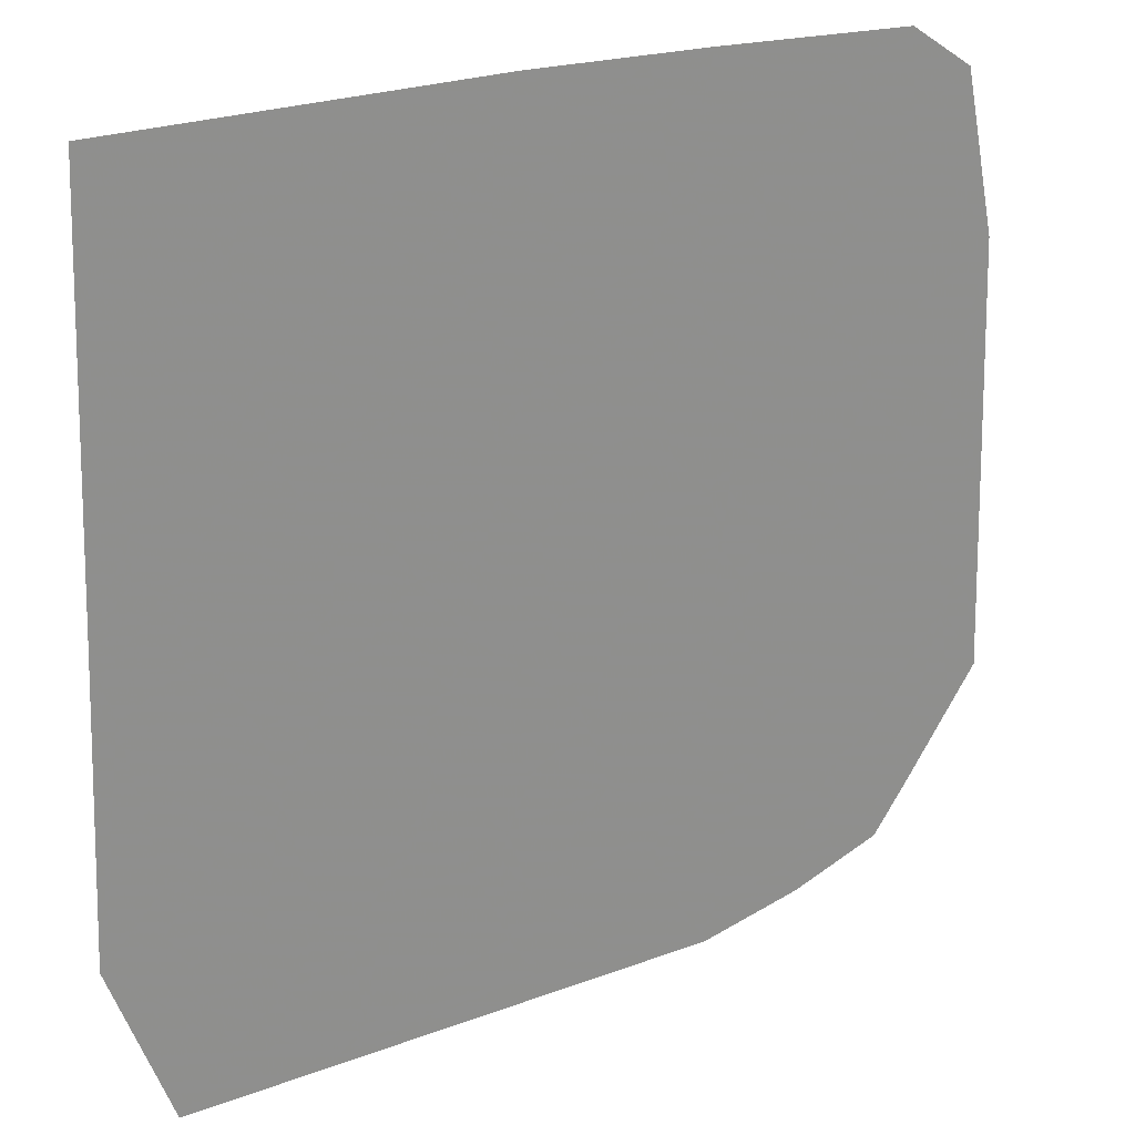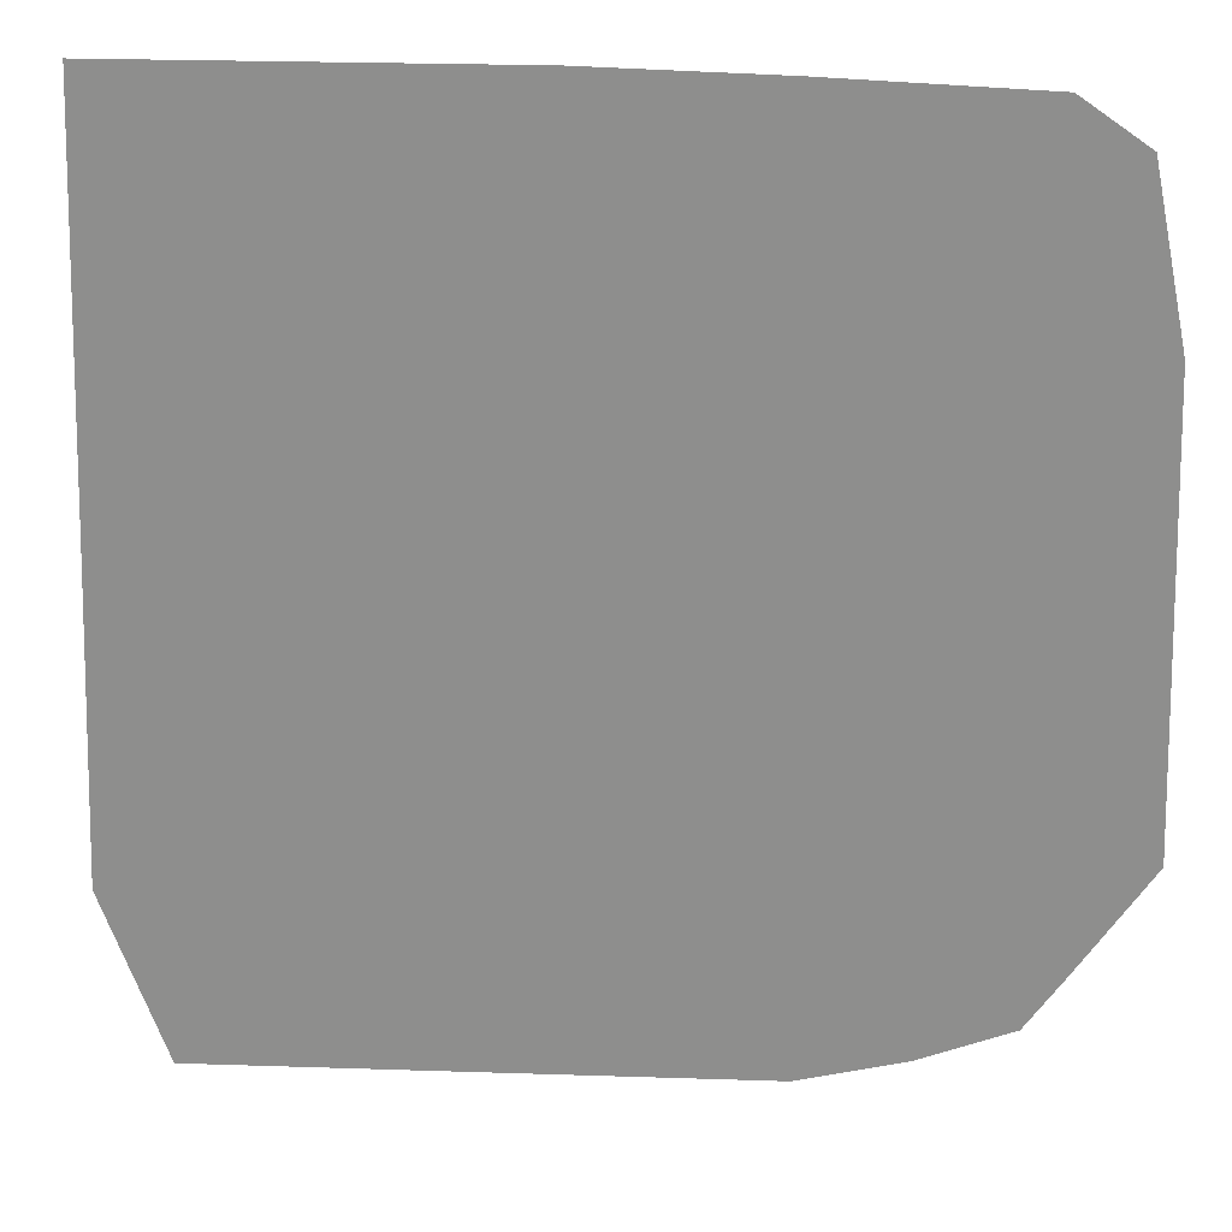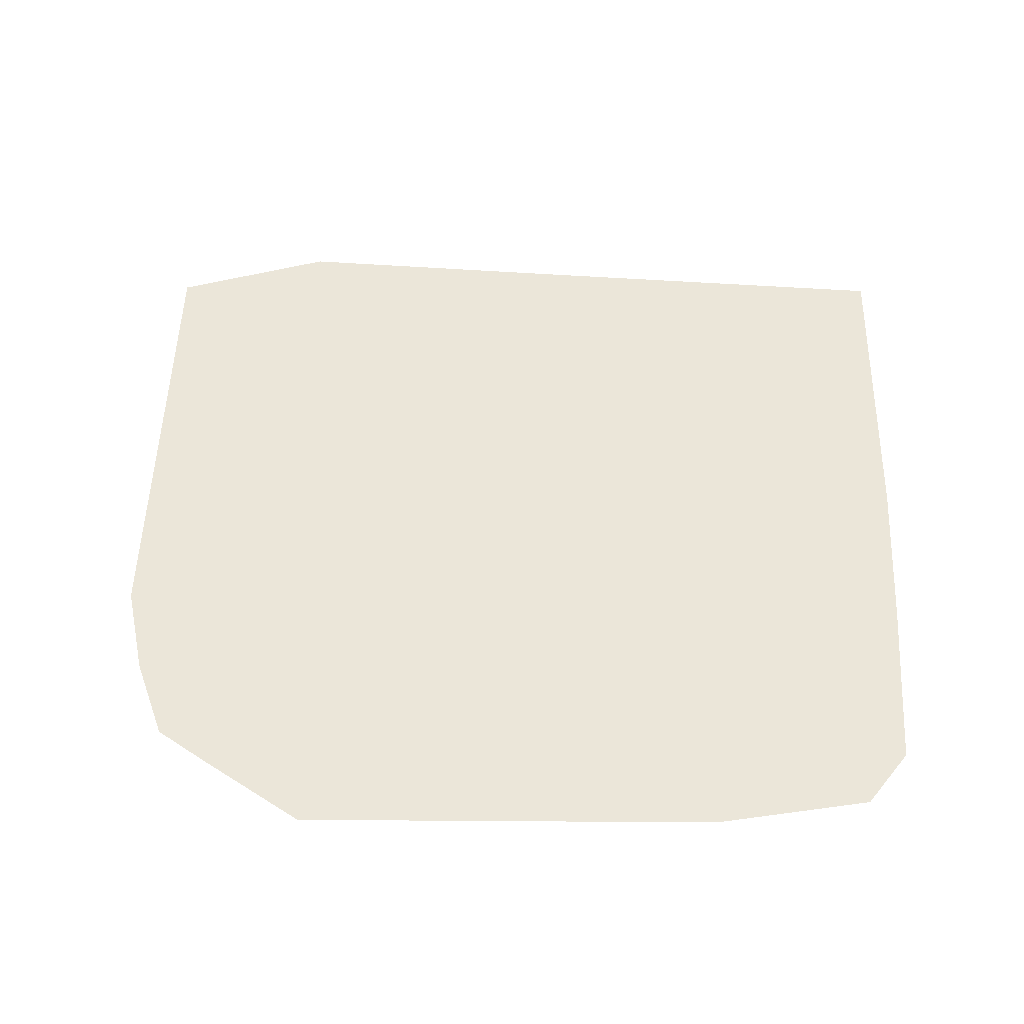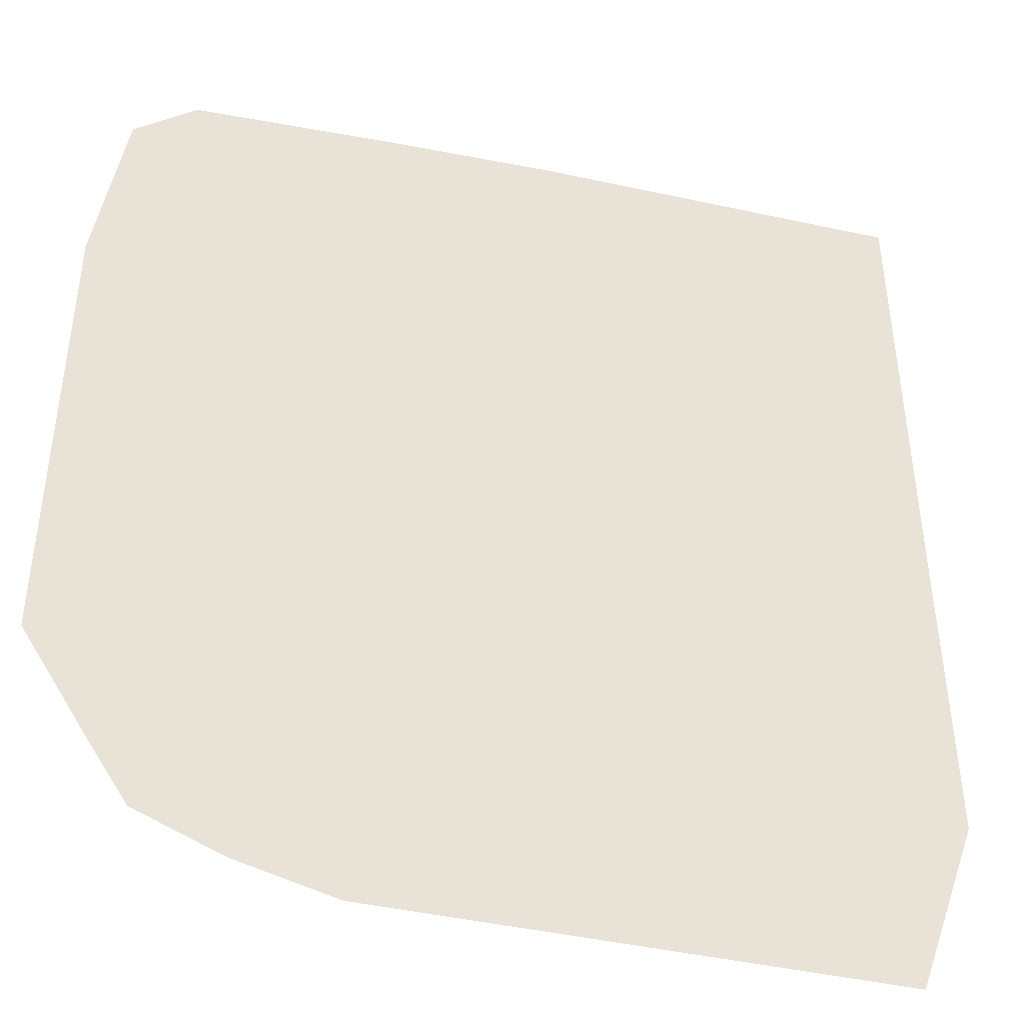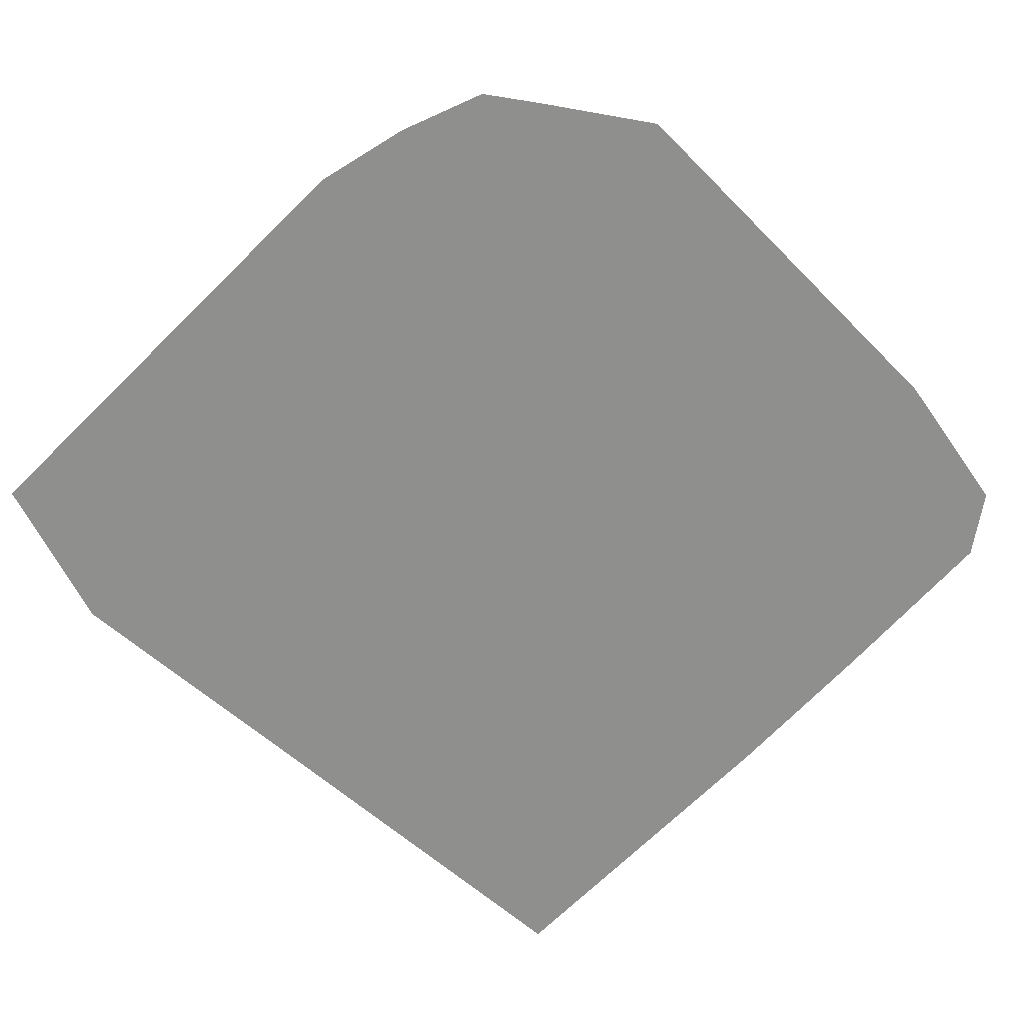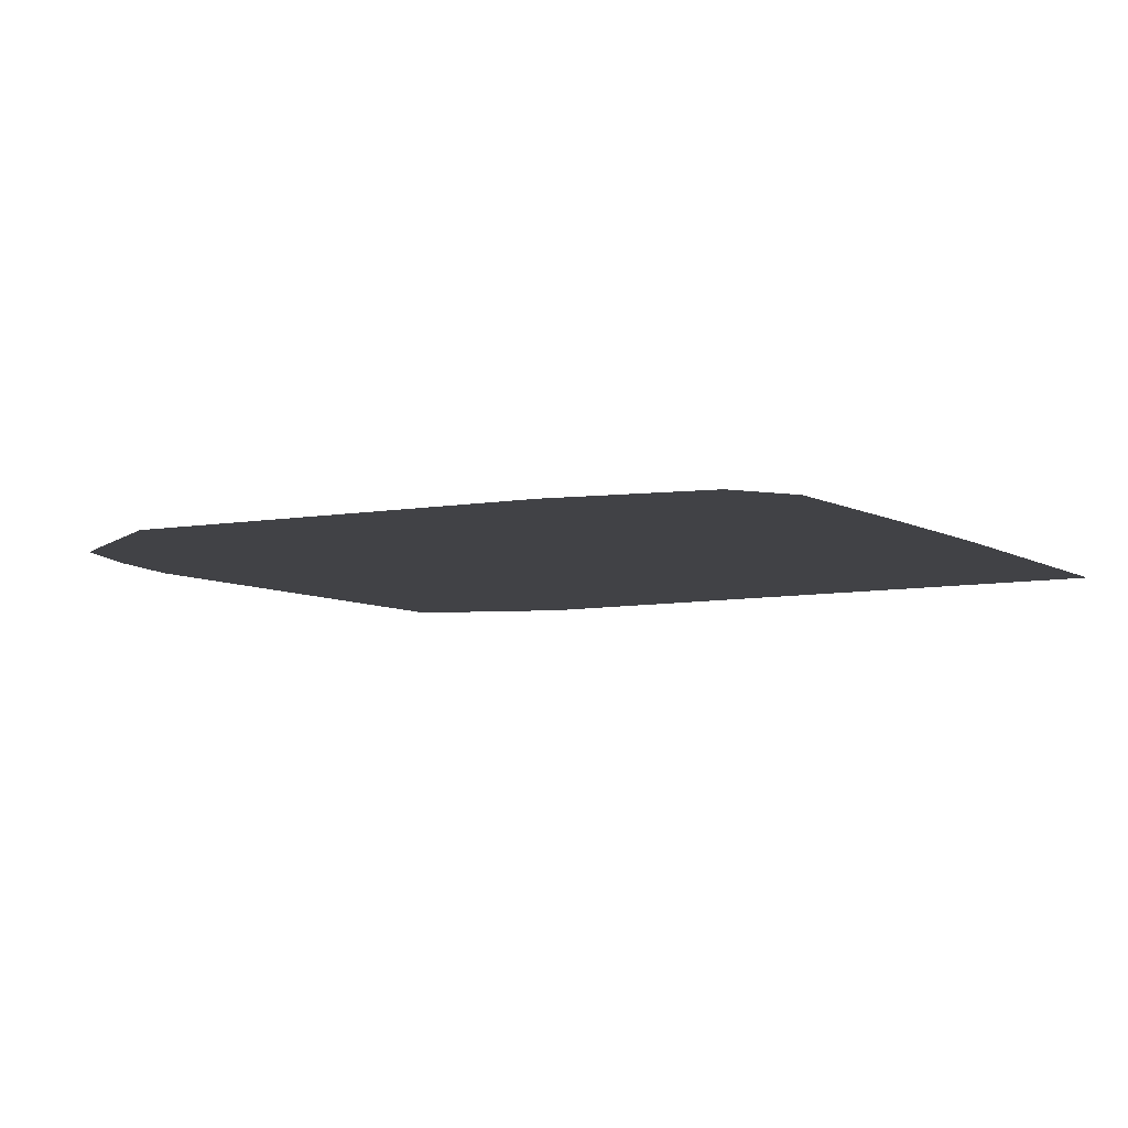
<metadata>
{"format":"obj","ext":"obj","renderer":"f3d","projection":"perspective","resolution":1024,"background":"white","views":[{"elev":25.2,"azim":-28.6,"up":"+Y"},{"elev":24.3,"azim":5.9,"up":"+Y"},{"elev":46.8,"azim":92.5,"up":"+Z"},{"elev":-34.0,"azim":163.9,"up":"+Y"},{"elev":-65.3,"azim":46.7,"up":"+Z"},{"elev":-6.6,"azim":120.7,"up":"+Z"}]}
</metadata>
<code>
v 17.89 174.7 0
v 204.6 162.2 0
v 12.73 261 0
v 21.43 79.43 0
v 156.5 95.42 0
v 29.02 35.76 0
v 245.4 281.9 0
v 245.3 193.7 0
v 216.7 143.8 0
v 44.96 191.8 0
v 197.9 163.4 0
v 155.6 194.2 0
v 291.9 163.2 0
v 194.7 216.3 0
v 240.1 156.7 0
v 136.1 298.1 0
v 129.7 65.6 0
v 247.6 31.74 0
v 25.04 32.91 0
v 39.95 19.08 0
v 52.02 121.4 0
v 117.3 134.5 0
v 249.4 109.7 0
v 241 229.1 0
v 18.14 188.4 0
v 119.8 231.6 0
v 158.1 279.9 0
v 125 291.8 0
v 197.1 57.61 0
v 188.4 41.66 0
v 87.6 208.9 0
v 129.5 28.15 0
v 4.646 157.6 0
v 295.2 159.1 0
v 50.15 258.3 0
v 31.86 145.5 0
v 111.7 118 0
v 59.44 201.4 0
v 146.9 222.4 0
v 101.8 156 0
v 285.5 104.3 0
v 276.1 45 0
v 15.8 175.8 0
v 221.4 78.64 0
v 80.74 13.34 0
v 126.9 226.5 0
v 164.4 72.84 0
v 282.8 132.7 0
v 125.3 206.3 0
v 294.9 107.8 0
v 90.44 220.9 0
v 210.3 118.4 0
v 199.9 205 0
v 161.7 211.2 0
v 209.4 132.7 0
v 200 5.873 0
v 53.44 99.26 0
v 38.4 127.3 0
v 299.7 81.08 0
v 51.34 59.12 0
v 9.78 246.5 0
v 168.4 129 0
v 264.6 266.3 0
v 200.8 117.4 0
v 57.13 230.7 0
v 110.7 119 0
v 138.2 242.6 0
v 294.5 226.5 0
v 46.92 113.2 0
v 256.7 64.81 0
v 193.4 237.1 0
v 112.9 284.8 0
v 57.28 98.27 0
v 128.5 201.4 0
v 144.6 131.6 0
v 36.18 250.1 0
v 176.9 230.7 0
v 67.86 50.18 0
v 115.4 258.6 0
v 174.9 297 0
v 75.54 154.3 0
v 87.13 265.3 0
v 185.1 176.4 0
v 79.58 46.43 0
v 247.3 59.96 0
v 294.8 122.1 0
v 219.1 224.6 0
v 103.2 247.7 0
v 175.2 237 0
v 32.33 95.56 0
v 271.9 160.2 0
v 263.9 26.99 0
v 245.3 33.51 0
v 78.22 40.89 0
v 178.3 203.6 0
v 6.754 148.6 0
v 127.6 56.91 0
v 93.82 148.5 0
v 48.45 44.28 0
v 53.63 16.49 0
v 126.9 255.2 0
v 28.27 168.2 0
v 179.6 278.9 0
v 141.3 209 0
v 208.8 174.8 0
v 210 244.6 0
v 191.6 263.7 0
v 10.08 296.7 0
v 20.64 0.1567 0
v 95.88 259.6 0
v 159.3 183.8 0
v 196.3 297 0
v 122.3 158.3 0
v 246 143.9 0
v 215.5 240.4 0
v 290.6 68.35 0
v 159.4 149.4 0
v 97.54 270.3 0
v 31.69 172.4 0
v 183.3 253.6 0
v 233.6 221.6 0
v 127 175.8 0
v 27.25 74.02 0
v 79.94 199.9 0
v 46.1 25.04 0
v 84.3 187.8 0
v 132 198.3 0
v 158.1 218.9 0
v 137.2 267.2 0
v 262.6 294.7 0
v 155.4 230.7 0
v 283.1 174.4 0
v 191.3 278.5 0
v 287.3 174 0
v 72.21 5.095 0
v 202.8 36.26 0
v 86.72 258.8 0
v 201.5 145.3 0
v 208.5 253.5 0
v 20.4 62.82 0
v 76.44 165.7 0
v 67.21 189 0
v 200.3 9.597 0
v 253.3 184.4 0
v 103.3 108.7 0
v 234.2 14.86 0
v 202.6 146.9 0
v 2.015 57.75 0
v 180.7 36.93 0
v 116 61.65 0
v 274.8 43.95 0
v 0.3453 56.72 0
v 138.7 12.8 0
v 127.3 190.6 0
v 138.3 84.56 0
v 231 161.6 0
v 96.74 208.5 0
v 235.4 149.7 0
v 141.4 160.7 0
v 10.73 133.6 0
v 52.76 37.18 0
v 216.5 147.1 0
v 142 255.9 0
v 45.82 262.2 0
v 102.3 81.09 0
v 182.2 62.54 0
v 57.52 169.5 0
v 221.5 192.1 0
v 72.85 125.1 0
v 275.2 61.79 0
v 80.72 284.4 0
v 229.7 24.62 0
v 56.6 31.71 0
v 86.25 42.61 0
v 27.33 49.94 0
v 172.9 186.3 0
v 205 172.1 0
v 164 15.62 0
v 127.7 279.4 0
v 193.3 218.6 0
v 194.3 221.4 0
v 203.7 19.02 0
v 190.7 258.1 0
v 283.6 280.3 0
v 62.68 295.3 0
v 212.8 257.7 0
v 70.87 235.7 0
v 35.82 154 0
v 182.2 53.28 0
v 135 119.6 0
v 137.6 40.18 0
v 198.6 9.267 0
v 231.1 281.7 0
v 105.1 90.39 0
v 198.6 88.66 0
v 124.8 99.88 0
v 252.6 140.1 0
v 249.9 194.5 0
v 76.93 7.568 0
v 184 252.7 0
f 78 60 99
f 19 175 148
f 148 175 140
f 175 19 6
f 6 99 175
f 175 99 60
f 175 60 123
f 175 123 140
f 125 99 6
f 125 6 20
f 173 161 125
f 173 125 100
f 173 100 45
f 173 45 94
f 173 94 78
f 173 78 161
f 161 78 99
f 99 125 161
f 20 100 125
f 84 78 94
f 174 94 45
f 174 45 32
f 174 32 150
f 174 150 165
f 174 165 84
f 84 94 174
f 47 191 189
f 189 191 149
f 191 47 17
f 191 17 97
f 97 32 191
f 178 191 153
f 153 191 32
f 191 178 149
f 97 150 32
f 150 97 17
f 194 145 73
f 194 73 165
f 165 73 78
f 165 78 84
f 194 165 17
f 194 17 155
f 17 165 150
f 194 155 196
f 190 196 5
f 5 196 155
f 196 190 37
f 196 37 145
f 196 145 194
f 155 17 47
f 155 47 5
f 190 5 75
f 190 75 22
f 190 22 37
f 145 37 66
f 169 21 73
f 169 73 145
f 169 145 66
f 169 66 98
f 169 98 81
f 169 81 21
f 78 73 60
f 73 57 60
f 90 123 57
f 57 123 60
f 123 90 4
f 140 123 4
f 73 21 69
f 73 69 57
f 69 58 90
f 160 90 58
f 160 58 36
f 160 36 96
f 102 33 96
f 102 96 36
f 148 140 4
f 160 96 152
f 160 152 148
f 160 148 4
f 152 109 19
f 152 19 148
f 152 96 33
f 4 90 160
f 90 57 69
f 21 58 69
f 98 66 22
f 98 22 40
f 40 141 98
f 98 141 81
f 66 37 22
f 75 5 62
f 64 52 55
f 138 62 64
f 138 64 55
f 62 5 64
f 47 195 5
f 5 195 64
f 195 47 166
f 195 166 29
f 195 29 44
f 195 44 52
f 195 52 64
f 147 2 11
f 147 11 138
f 138 9 147
f 162 2 147
f 162 147 9
f 9 138 55
f 138 11 117
f 138 117 62
f 122 113 159
f 159 113 75
f 159 75 117
f 159 117 111
f 159 111 122
f 75 62 117
f 83 117 11
f 117 83 111
f 111 83 176
f 83 95 176
f 176 95 12
f 176 12 111
f 12 154 111
f 111 154 122
f 127 154 12
f 127 12 104
f 127 104 74
f 154 127 74
f 126 40 122
f 154 74 49
f 154 157 126
f 126 157 124
f 124 157 31
f 157 154 49
f 126 122 154
f 122 40 113
f 40 22 113
f 113 22 75
f 187 137 35
f 187 35 65
f 31 187 38
f 38 187 65
f 187 31 51
f 187 51 88
f 187 88 137
f 137 88 110
f 110 82 137
f 137 82 35
f 65 35 76
f 164 3 76
f 164 76 35
f 76 3 61
f 76 61 25
f 76 25 65
f 10 65 25
f 65 10 38
f 142 126 124
f 142 124 38
f 141 126 142
f 142 38 10
f 167 142 10
f 167 10 119
f 81 188 21
f 21 188 58
f 58 188 36
f 188 81 167
f 188 167 119
f 188 119 102
f 102 36 188
f 167 81 141
f 141 142 167
f 141 40 126
f 31 38 124
f 119 10 25
f 119 25 1
f 119 1 102
f 104 12 54
f 128 39 104
f 128 104 54
f 49 104 46
f 46 104 39
f 104 49 74
f 51 31 157
f 157 49 26
f 157 26 51
f 118 110 79
f 118 79 72
f 171 82 118
f 171 118 72
f 82 110 118
f 185 164 35
f 185 35 171
f 171 35 82
f 185 108 164
f 171 72 28
f 185 171 28
f 185 28 16
f 16 108 185
f 88 51 26
f 88 26 79
f 88 79 110
f 101 79 26
f 101 26 67
f 163 129 101
f 163 101 67
f 120 163 89
f 89 163 131
f 131 163 67
f 163 120 27
f 27 129 163
f 16 179 27
f 27 179 129
f 179 16 28
f 28 72 179
f 179 72 79
f 179 79 101
f 179 101 129
f 49 46 26
f 102 1 33
f 52 9 55
f 105 83 177
f 83 11 177
f 177 11 2
f 177 2 105
f 105 53 83
f 83 53 95
f 95 53 14
f 180 77 95
f 180 95 14
f 95 77 54
f 95 54 12
f 105 2 156
f 156 2 162
f 162 9 158
f 162 158 156
f 158 15 156
f 8 156 144
f 144 156 15
f 168 105 156
f 168 156 8
f 168 8 121
f 168 121 87
f 168 87 53
f 53 105 168
f 198 24 121
f 198 121 8
f 24 87 121
f 87 14 53
f 198 68 24
f 198 144 132
f 198 132 68
f 8 144 198
f 144 15 91
f 91 132 144
f 132 91 13
f 134 13 34
f 134 34 68
f 68 132 134
f 132 13 134
f 24 68 63
f 24 63 7
f 181 180 14
f 181 14 87
f 87 71 181
f 181 71 77
f 181 77 180
f 115 106 71
f 115 71 87
f 87 24 115
f 186 115 24
f 186 24 7
f 115 186 106
f 106 186 139
f 186 7 193
f 193 7 130
f 193 130 112
f 193 112 133
f 193 133 186
f 186 133 107
f 186 107 139
f 183 120 200
f 200 120 89
f 200 89 71
f 71 183 200
f 183 71 139
f 139 107 183
f 107 120 183
f 139 71 106
f 112 103 133
f 103 107 133
f 107 103 120
f 120 103 27
f 46 39 67
f 67 39 131
f 131 39 128
f 131 128 77
f 131 77 89
f 77 71 89
f 54 77 128
f 67 26 46
f 108 3 164
f 80 27 103
f 112 80 103
f 80 16 27
f 33 1 43
f 1 25 43
f 25 33 43
f 61 33 25
f 61 108 33
f 108 61 3
f 135 45 100
f 135 100 109
f 109 56 135
f 135 56 153
f 153 56 178
f 178 56 192
f 56 143 192
f 149 192 182
f 182 192 143
f 192 149 178
f 153 32 45
f 153 45 199
f 45 135 199
f 135 153 199
f 109 100 20
f 20 19 109
f 146 92 18
f 172 146 18
f 172 18 93
f 172 93 85
f 172 85 136
f 172 136 182
f 182 136 149
f 182 143 146
f 182 146 172
f 146 143 56
f 92 42 151
f 85 151 70
f 170 70 151
f 170 151 42
f 151 85 18
f 18 92 151
f 149 136 30
f 189 166 47
f 149 30 189
f 189 30 29
f 189 29 166
f 136 85 44
f 136 44 29
f 136 29 30
f 20 6 19
f 68 34 59
f 68 184 63
f 63 184 130
f 197 48 91
f 197 91 114
f 114 91 15
f 91 48 34
f 91 34 13
f 114 15 158
f 9 114 158
f 114 9 52
f 114 52 23
f 23 48 197
f 114 23 197
f 86 48 41
f 86 41 50
f 86 50 59
f 86 59 34
f 34 48 86
f 23 41 48
f 116 59 41
f 170 116 41
f 170 41 70
f 42 116 170
f 42 59 116
f 70 41 23
f 70 44 85
f 18 85 93
f 23 44 70
f 59 50 41
f 52 44 23
f 7 63 130
f 112 16 80

</code>
